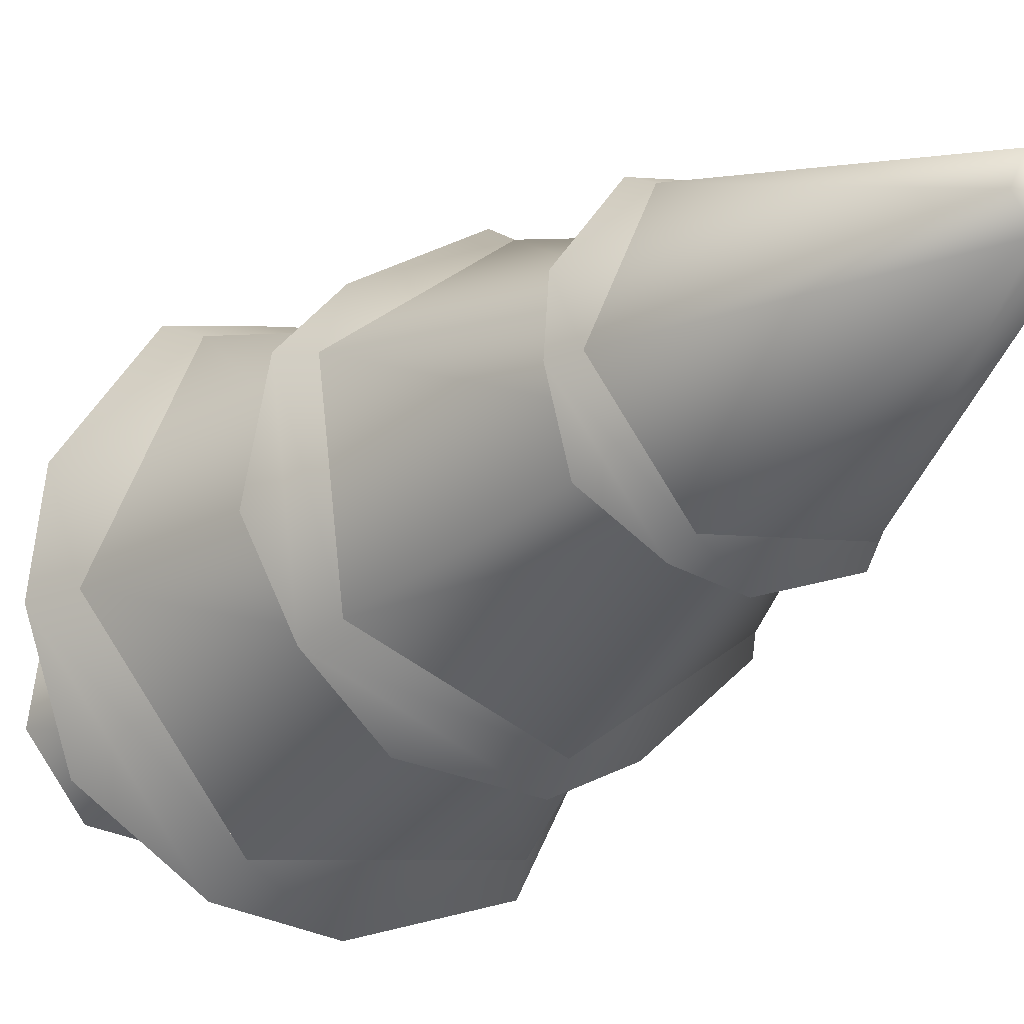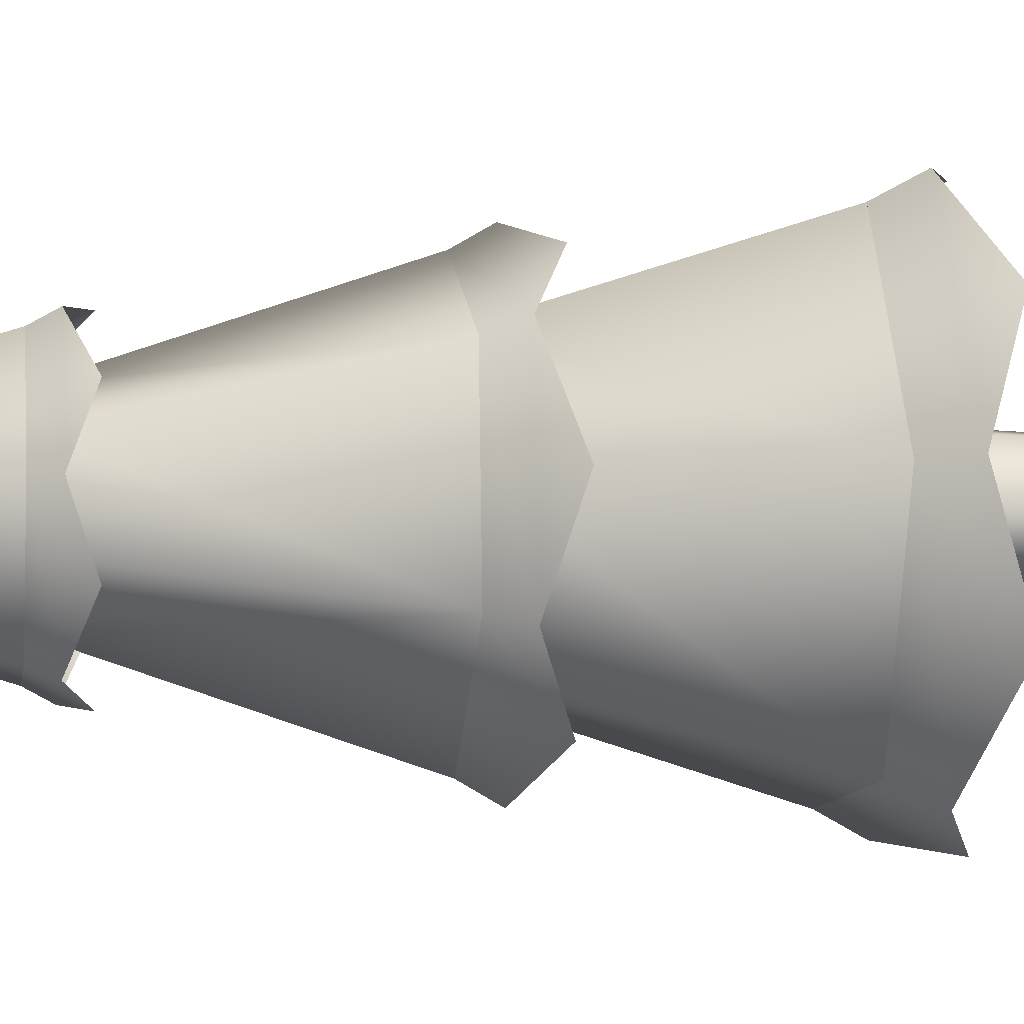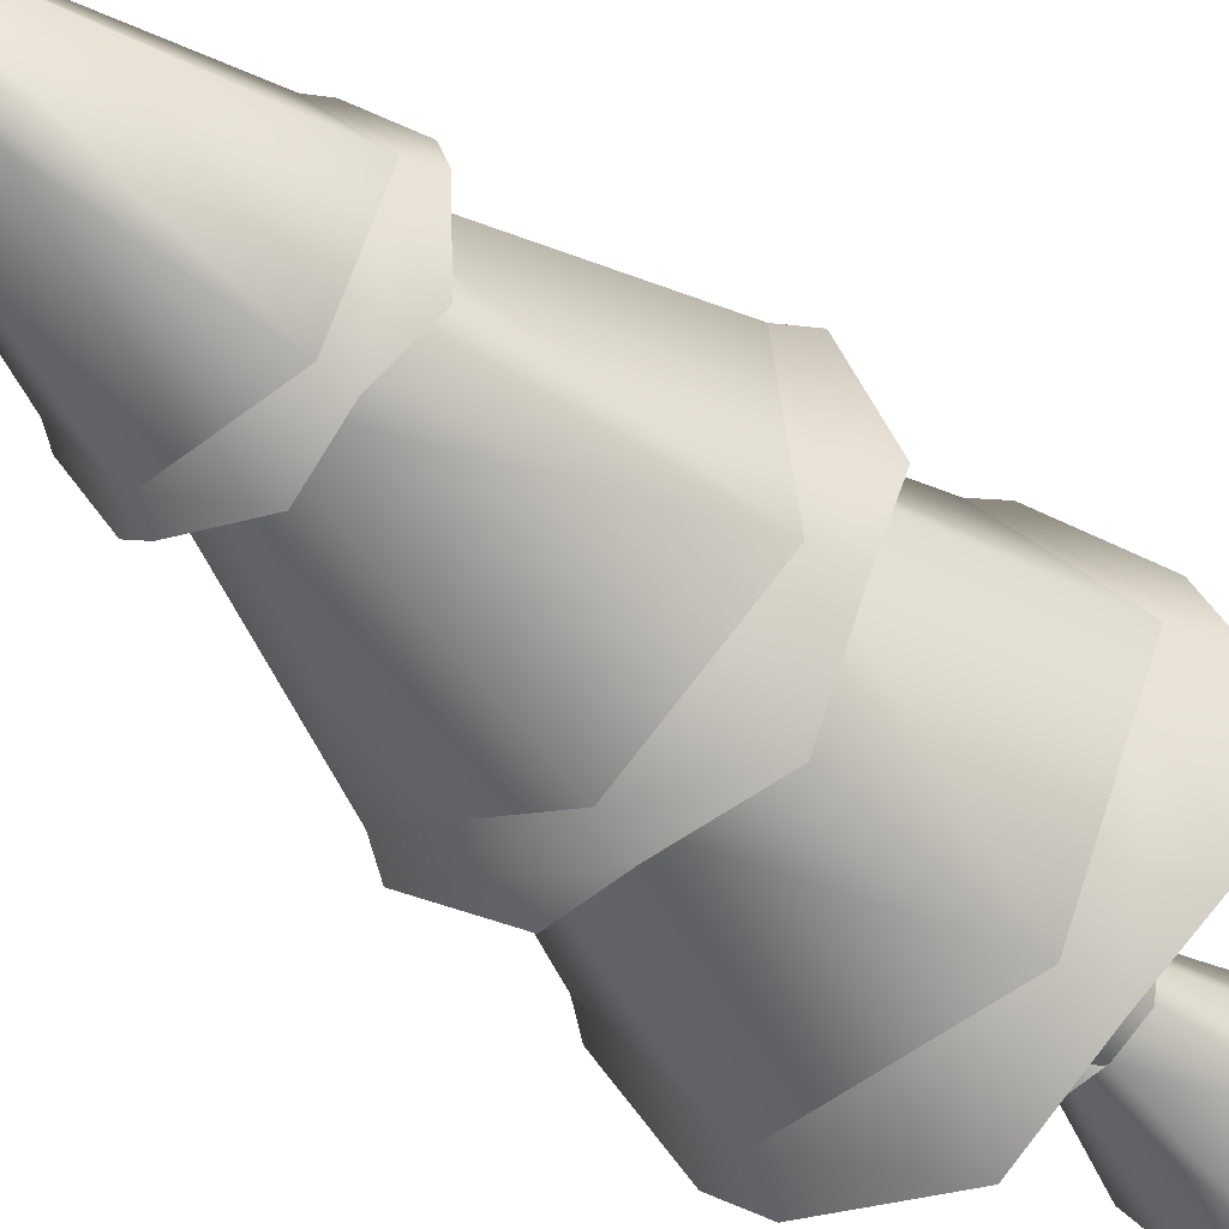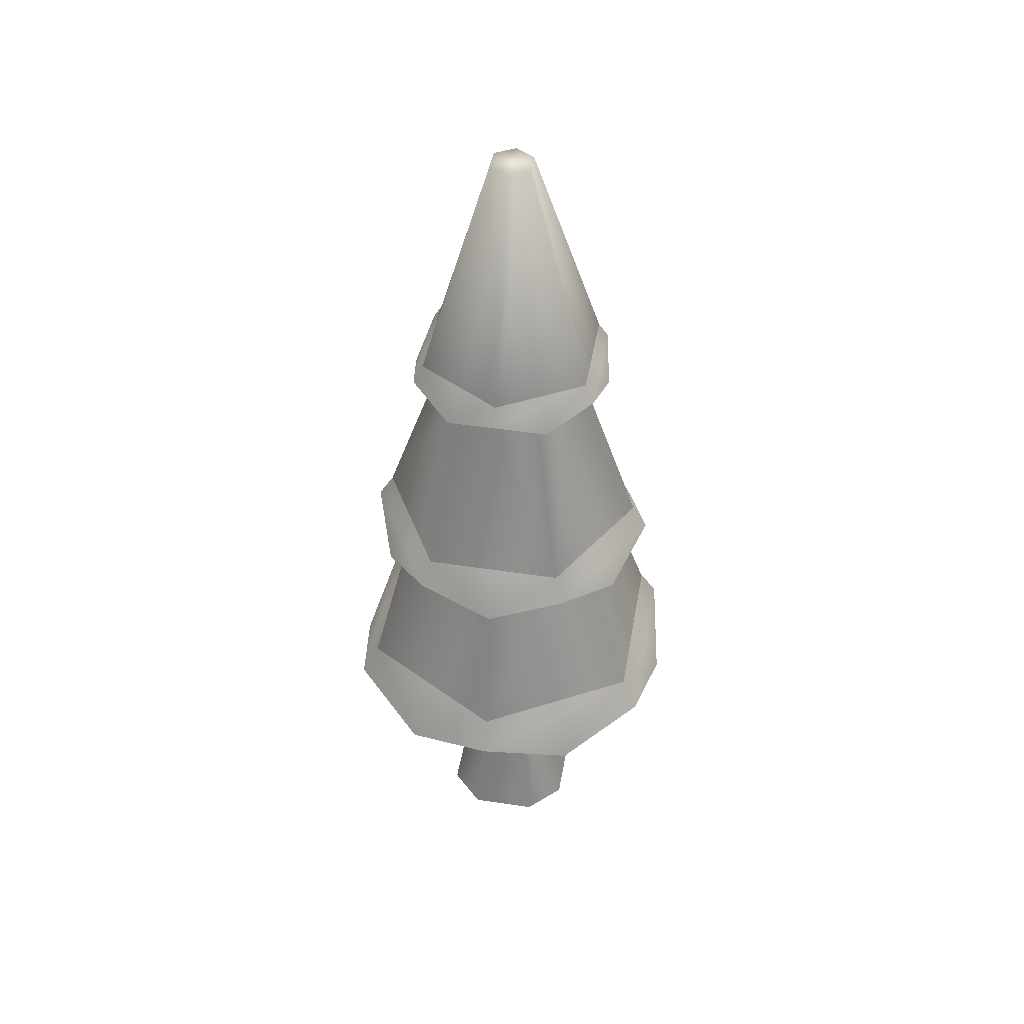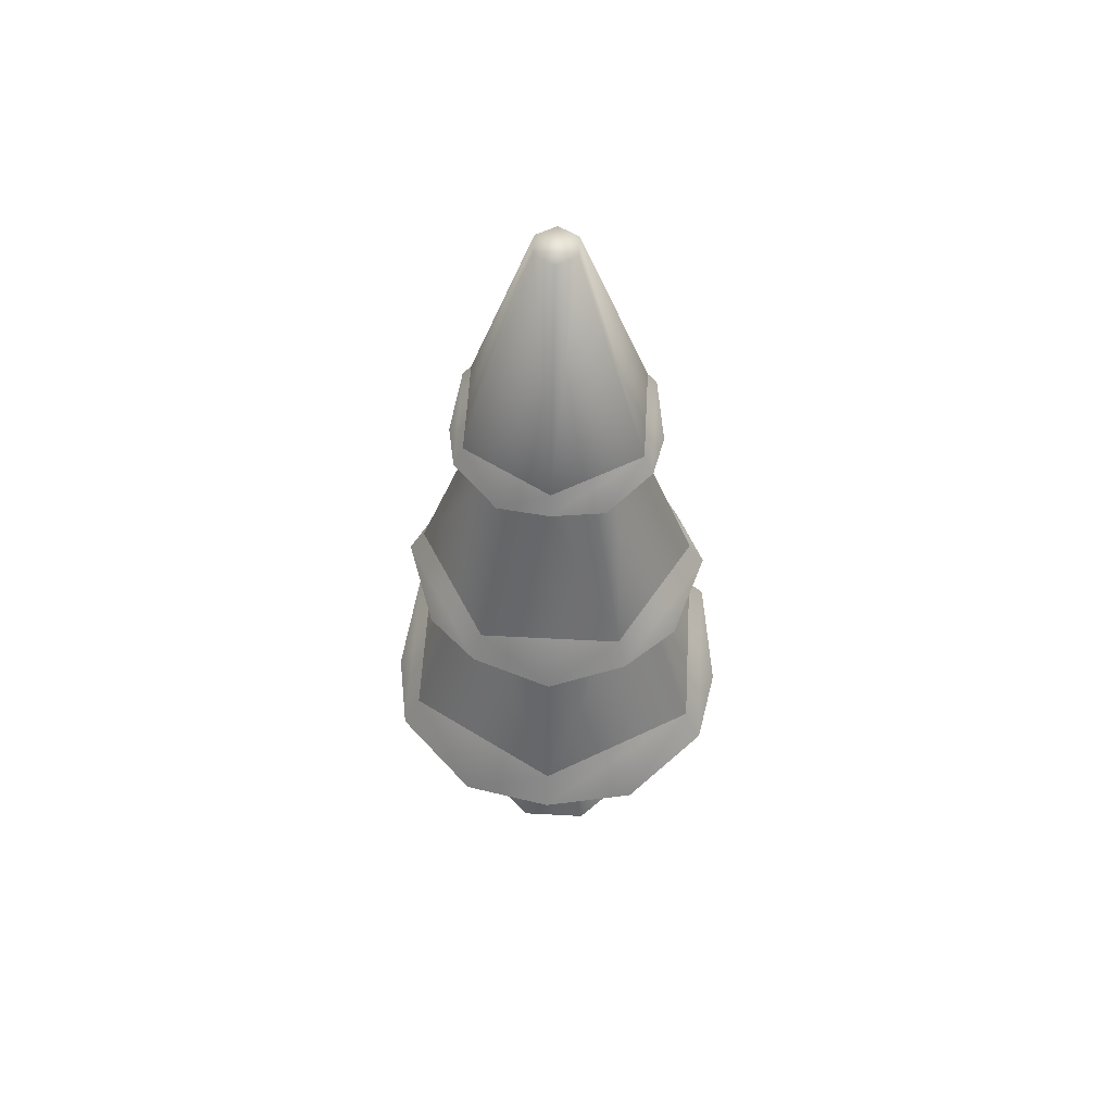
<metadata>
{"format":"obj","ext":"obj","renderer":"f3d","projection":"perspective","resolution":1024,"background":"white","views":[{"elev":-18.3,"azim":151.9,"up":"+Z"},{"elev":-2.6,"azim":-97.8,"up":"+Z"},{"elev":-42.4,"azim":-140.5,"up":"+Z"},{"elev":46.0,"azim":-133.7,"up":"+Y"},{"elev":56.7,"azim":-140.4,"up":"+Y"}]}
</metadata>
<code>
o tree.018
v -0.1398 -4.675 -13.64
v 0.01482 -4.675 -13.76
v -0.2741 -4.675 -13.66
v 0.03514 -4.675 -13.89
v -0.388 -4.675 -13.82
v -0.07883 -4.675 -14.05
v -0.3677 -4.675 -13.95
v -0.2131 -4.675 -14.07
v -0.08082 -4.327 -13.81
v -0.1581 -4.327 -13.75
v -0.2253 -4.327 -13.76
v -0.07065 -4.327 -13.87
v -0.1276 -4.327 -13.95
v -0.1948 -4.327 -13.96
v -0.2721 -4.327 -13.9
v -0.2823 -4.327 -13.84
v -0.1994 -3.806 -13.99
v -0.296 -3.806 -13.91
v -0.3087 -3.806 -13.83
v -0.05691 -3.806 -13.79
v -0.1535 -3.806 -13.72
v -0.1154 -3.806 -13.97
v -0.04421 -3.806 -13.88
v -0.2375 -3.806 -13.73
v -0.04448 -4.203 -13.75
v -0.1176 -4.203 -13.74
v -0.005544 -4.203 -13.82
v -0.02364 -4.203 -13.89
v -0.1822 -4.203 -13.77
v -0.08817 -4.203 -13.93
v -0.2003 -4.203 -13.85
v -0.1613 -4.203 -13.91
v -0.01138 -4.33 -13.71
v 0.0496 -4.33 -13.81
v -0.126 -4.33 -13.68
v -0.2271 -4.33 -13.74
v 0.02125 -4.33 -13.92
v -0.2554 -4.33 -13.86
v -0.07982 -4.33 -13.99
v -0.1944 -4.33 -13.96
v -0.3735 -3.806 -13.42
v -0.6573 -3.806 -13.81
v -0.295 -3.231 -13.6
v -0.4624 -3.231 -13.83
v 0.2934 -3.806 -13.91
v 0.1018 -3.806 -13.48
v 0.09849 -3.231 -13.89
v -0.01452 -3.231 -13.63
v 0.009559 -3.806 -14.3
v -0.06897 -3.231 -14.12
v -0.3494 -3.231 -14.09
v -0.4658 -3.806 -14.25
v -0.01833 -2.613 -13.64
v -0.2924 -2.613 -13.61
v -0.1444 -1.965 -13.81
v -0.2074 -1.965 -13.8
v -0.2196 -1.965 -13.91
v -0.245 -1.965 -13.85
v -0.3456 -2.613 -14.08
v -0.4561 -2.613 -13.83
v -0.07154 -2.613 -14.11
v 0.09212 -2.613 -13.89
v -0.1566 -1.965 -13.92
v -0.119 -1.965 -13.87
v 0.1744 -3.231 -13.71
v -0.1387 -3.231 -13.47
v -0.01869 -2.613 -13.79
v -0.1621 -2.613 -13.68
v 0.1311 -3.231 -14.09
v -0.03854 -2.613 -13.97
v -0.495 -3.231 -13.63
v -0.3254 -2.613 -13.76
v -0.5383 -3.231 -14.02
v -0.3453 -2.613 -13.93
v -0.2253 -3.231 -14.25
v -0.2018 -2.613 -14.04
v -0.5888 -3.985 -13.56
v -0.7096 -3.895 -13.8
v -0.3946 -3.895 -13.37
v 0.03063 -3.895 -14.35
v -0.2383 -3.985 -14.36
v -0.497 -3.895 -14.29
v -0.6451 -3.985 -14.06
v 0.1331 -3.895 -13.43
v -0.1257 -3.985 -13.36
v 0.2248 -3.985 -14.16
v 0.3457 -3.895 -13.92
v 0.2811 -3.985 -13.66
v -0.01745 -3.377 -14.24
v 0.1655 -3.304 -14.12
v -0.2301 -3.304 -14.29
v 0.2136 -3.304 -13.69
v 0.06182 -3.377 -13.53
v -0.1339 -3.304 -13.43
v -0.5903 -3.377 -13.82
v -0.5775 -3.304 -14.03
v -0.5294 -3.304 -13.61
v -0.4258 -3.377 -14.19
v -0.3465 -3.377 -13.48
v 0.2264 -3.377 -13.91
v -0.05939 -2.665 -14.14
v -0.2144 -2.716 -14.15
v -0.3636 -2.665 -14.11
v -0.449 -2.716 -13.98
v -0.4862 -2.665 -13.83
v 0.1223 -2.665 -13.9
v 0.08505 -2.716 -13.74
v -0.000323 -2.665 -13.62
v -0.4165 -2.716 -13.69
v -0.3046 -2.665 -13.58
v 0.05259 -2.716 -14.03
v -0.1495 -2.716 -13.57
f 3 2 1
f 2 3 4
f 4 3 5
f 4 5 6
f 6 5 7
f 6 7 8
f 9 1 2
f 1 9 10
f 11 1 10
f 1 11 3
f 12 2 4
f 2 12 9
f 13 4 6
f 4 13 12
f 7 14 8
f 14 7 15
f 11 5 3
f 5 11 16
f 8 13 6
f 13 8 14
f 7 16 15
f 16 7 5
f 14 18 17
f 18 14 15
f 16 18 15
f 18 16 19
f 21 9 20
f 9 21 10
f 22 12 13
f 12 22 23
f 21 11 10
f 11 21 24
f 13 17 22
f 17 13 14
f 20 12 23
f 12 20 9
f 24 16 11
f 16 24 19
f 27 26 25
f 26 27 28
f 26 28 29
f 29 28 30
f 29 30 31
f 31 30 32
f 35 34 33
f 34 35 36
f 34 36 37
f 37 36 38
f 37 38 39
f 39 38 40
f 27 33 34
f 33 27 25
f 29 38 36
f 38 29 31
f 40 31 32
f 31 40 38
f 28 34 37
f 34 28 27
f 26 36 35
f 36 26 29
f 30 37 39
f 37 30 28
f 26 33 25
f 33 26 35
f 40 30 39
f 30 40 32
f 43 42 41
f 42 43 44
f 47 46 45
f 46 47 48
f 50 45 49
f 45 50 47
f 48 41 46
f 41 48 43
f 52 44 51
f 44 52 42
f 52 50 49
f 50 52 51
f 41 45 46
f 45 41 42
f 45 42 49
f 49 42 52
f 55 54 53
f 54 55 56
f 59 58 57
f 58 59 60
f 63 62 61
f 62 63 64
f 64 53 62
f 53 64 55
f 64 56 55
f 56 64 58
f 58 64 63
f 58 63 57
f 59 63 61
f 63 59 57
f 54 62 53
f 62 54 60
f 62 60 61
f 61 60 59
f 56 60 54
f 60 56 58
f 67 66 65
f 66 67 68
f 70 65 69
f 65 70 67
f 68 71 66
f 71 68 72
f 72 73 71
f 73 72 74
f 71 65 66
f 65 71 69
f 69 71 73
f 69 73 75
f 76 69 75
f 69 76 70
f 73 76 75
f 76 73 74
f 79 78 77
f 78 79 41
f 78 41 42
f 77 78 79
f 41 79 78
f 42 41 78
f 81 49 80
f 49 81 52
f 52 81 82
f 80 49 81
f 52 81 49
f 82 81 52
f 82 42 52
f 42 82 83
f 42 83 78
f 52 42 82
f 83 82 42
f 78 83 42
f 46 85 84
f 85 46 41
f 85 41 79
f 84 85 46
f 41 46 85
f 79 41 85
f 80 87 86
f 87 80 49
f 87 49 45
f 86 87 80
f 49 80 87
f 45 49 87
f 45 88 87
f 88 45 46
f 88 46 84
f 87 88 45
f 46 45 88
f 84 46 88
f 91 90 89
f 90 91 75
f 90 75 69
f 89 90 91
f 75 91 90
f 69 75 90
f 65 93 92
f 93 65 66
f 93 66 94
f 92 93 65
f 66 65 93
f 94 66 93
f 97 96 95
f 96 97 71
f 96 71 73
f 95 96 97
f 71 97 96
f 73 71 96
f 98 75 91
f 75 98 73
f 73 98 96
f 91 75 98
f 73 98 75
f 96 98 73
f 94 97 99
f 97 94 66
f 97 66 71
f 99 97 94
f 66 94 97
f 71 66 97
f 90 92 100
f 92 90 69
f 92 69 65
f 100 92 90
f 69 90 92
f 65 69 92
f 102 61 101
f 61 102 59
f 59 102 103
f 101 61 102
f 59 102 61
f 103 102 59
f 103 60 59
f 60 103 104
f 60 104 105
f 59 60 103
f 104 103 60
f 105 104 60
f 62 107 106
f 107 62 53
f 107 53 108
f 106 107 62
f 53 62 107
f 108 53 107
f 110 105 109
f 105 110 54
f 105 54 60
f 109 105 110
f 54 110 105
f 60 54 105
f 101 106 111
f 106 101 61
f 106 61 62
f 111 106 101
f 61 101 106
f 62 61 106
f 53 112 108
f 112 53 54
f 112 54 110
f 108 112 53
f 54 53 112
f 110 54 112
f 3 2 1
f 2 3 4
f 4 3 5
f 4 5 6
f 6 5 7
f 6 7 8
f 9 1 2
f 1 9 10
f 11 1 10
f 1 11 3
f 12 2 4
f 2 12 9
f 13 4 6
f 4 13 12
f 7 14 8
f 14 7 15
f 11 5 3
f 5 11 16
f 8 13 6
f 13 8 14
f 7 16 15
f 16 7 5
f 14 18 17
f 18 14 15
f 16 18 15
f 18 16 19
f 21 9 20
f 9 21 10
f 22 12 13
f 12 22 23
f 21 11 10
f 11 21 24
f 13 17 22
f 17 13 14
f 20 12 23
f 12 20 9
f 24 16 11
f 16 24 19
f 27 26 25
f 26 27 28
f 26 28 29
f 29 28 30
f 29 30 31
f 31 30 32
f 35 34 33
f 34 35 36
f 34 36 37
f 37 36 38
f 37 38 39
f 39 38 40
f 27 33 34
f 33 27 25
f 29 38 36
f 38 29 31
f 40 31 32
f 31 40 38
f 28 34 37
f 34 28 27
f 26 36 35
f 36 26 29
f 30 37 39
f 37 30 28
f 26 33 25
f 33 26 35
f 40 30 39
f 30 40 32
f 43 42 41
f 42 43 44
f 47 46 45
f 46 47 48
f 50 45 49
f 45 50 47
f 48 41 46
f 41 48 43
f 52 44 51
f 44 52 42
f 52 50 49
f 50 52 51
f 41 45 46
f 45 41 42
f 45 42 49
f 49 42 52
f 55 54 53
f 54 55 56
f 59 58 57
f 58 59 60
f 63 62 61
f 62 63 64
f 64 53 62
f 53 64 55
f 64 56 55
f 56 64 58
f 58 64 63
f 58 63 57
f 59 63 61
f 63 59 57
f 54 62 53
f 62 54 60
f 62 60 61
f 61 60 59
f 56 60 54
f 60 56 58
f 67 66 65
f 66 67 68
f 70 65 69
f 65 70 67
f 68 71 66
f 71 68 72
f 72 73 71
f 73 72 74
f 71 65 66
f 65 71 69
f 69 71 73
f 69 73 75
f 76 69 75
f 69 76 70
f 73 76 75
f 76 73 74
f 79 78 77
f 78 79 41
f 78 41 42
f 77 78 79
f 41 79 78
f 42 41 78
f 81 49 80
f 49 81 52
f 52 81 82
f 80 49 81
f 52 81 49
f 82 81 52
f 82 42 52
f 42 82 83
f 42 83 78
f 52 42 82
f 83 82 42
f 78 83 42
f 46 85 84
f 85 46 41
f 85 41 79
f 84 85 46
f 41 46 85
f 79 41 85
f 80 87 86
f 87 80 49
f 87 49 45
f 86 87 80
f 49 80 87
f 45 49 87
f 45 88 87
f 88 45 46
f 88 46 84
f 87 88 45
f 46 45 88
f 84 46 88
f 91 90 89
f 90 91 75
f 90 75 69
f 89 90 91
f 75 91 90
f 69 75 90
f 65 93 92
f 93 65 66
f 93 66 94
f 92 93 65
f 66 65 93
f 94 66 93
f 97 96 95
f 96 97 71
f 96 71 73
f 95 96 97
f 71 97 96
f 73 71 96
f 98 75 91
f 75 98 73
f 73 98 96
f 91 75 98
f 73 98 75
f 96 98 73
f 94 97 99
f 97 94 66
f 97 66 71
f 99 97 94
f 66 94 97
f 71 66 97
f 90 92 100
f 92 90 69
f 92 69 65
f 100 92 90
f 69 90 92
f 65 69 92
f 102 61 101
f 61 102 59
f 59 102 103
f 101 61 102
f 59 102 61
f 103 102 59
f 103 60 59
f 60 103 104
f 60 104 105
f 59 60 103
f 104 103 60
f 105 104 60
f 62 107 106
f 107 62 53
f 107 53 108
f 106 107 62
f 53 62 107
f 108 53 107
f 110 105 109
f 105 110 54
f 105 54 60
f 109 105 110
f 54 110 105
f 60 54 105
f 101 106 111
f 106 101 61
f 106 61 62
f 111 106 101
f 61 101 106
f 62 61 106
f 53 112 108
f 112 53 54
f 112 54 110
f 108 112 53
f 54 53 112
f 110 54 112

</code>
